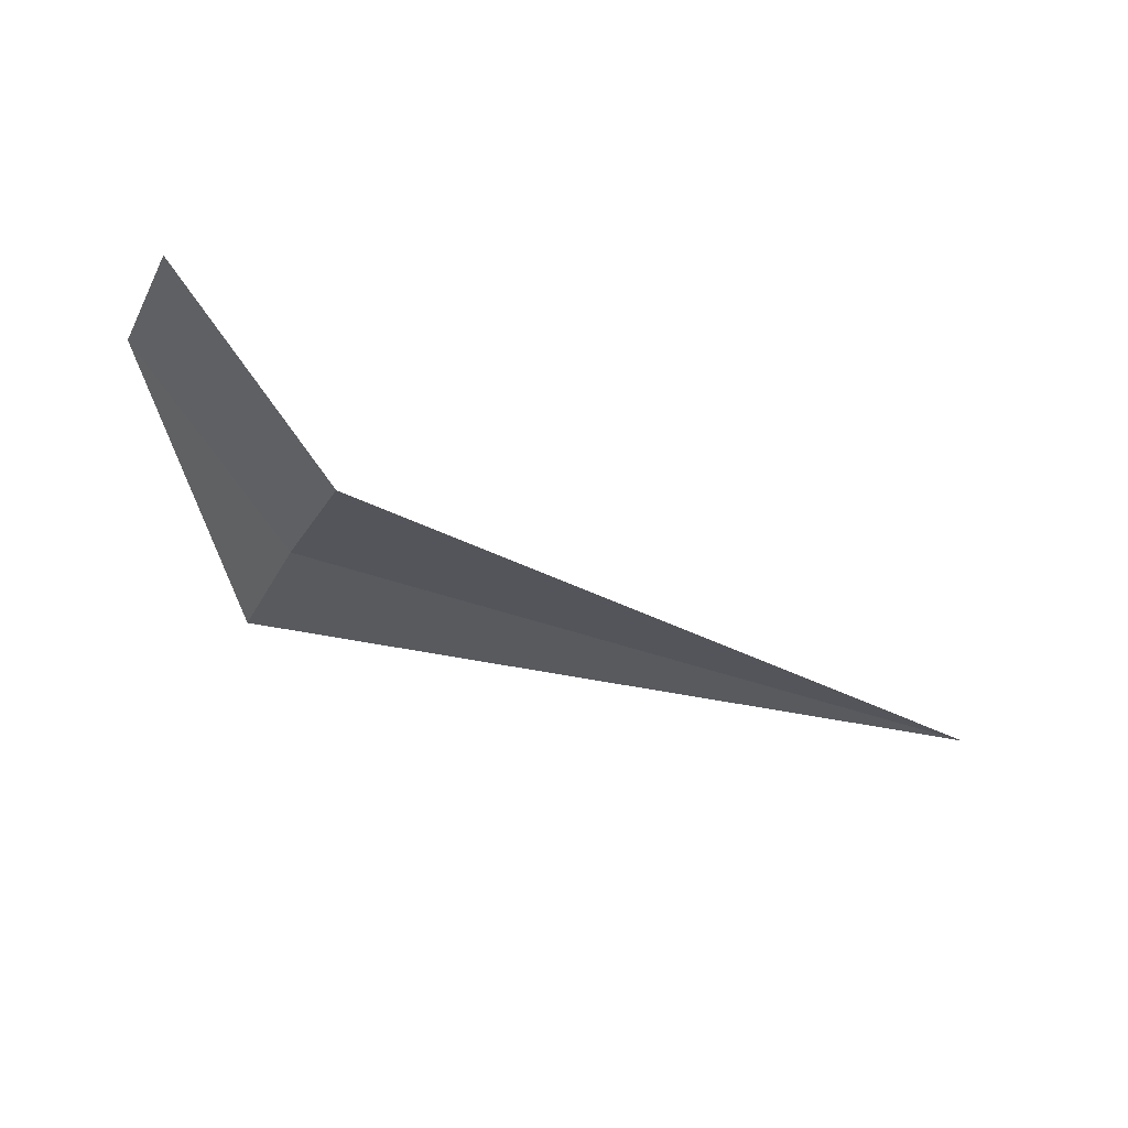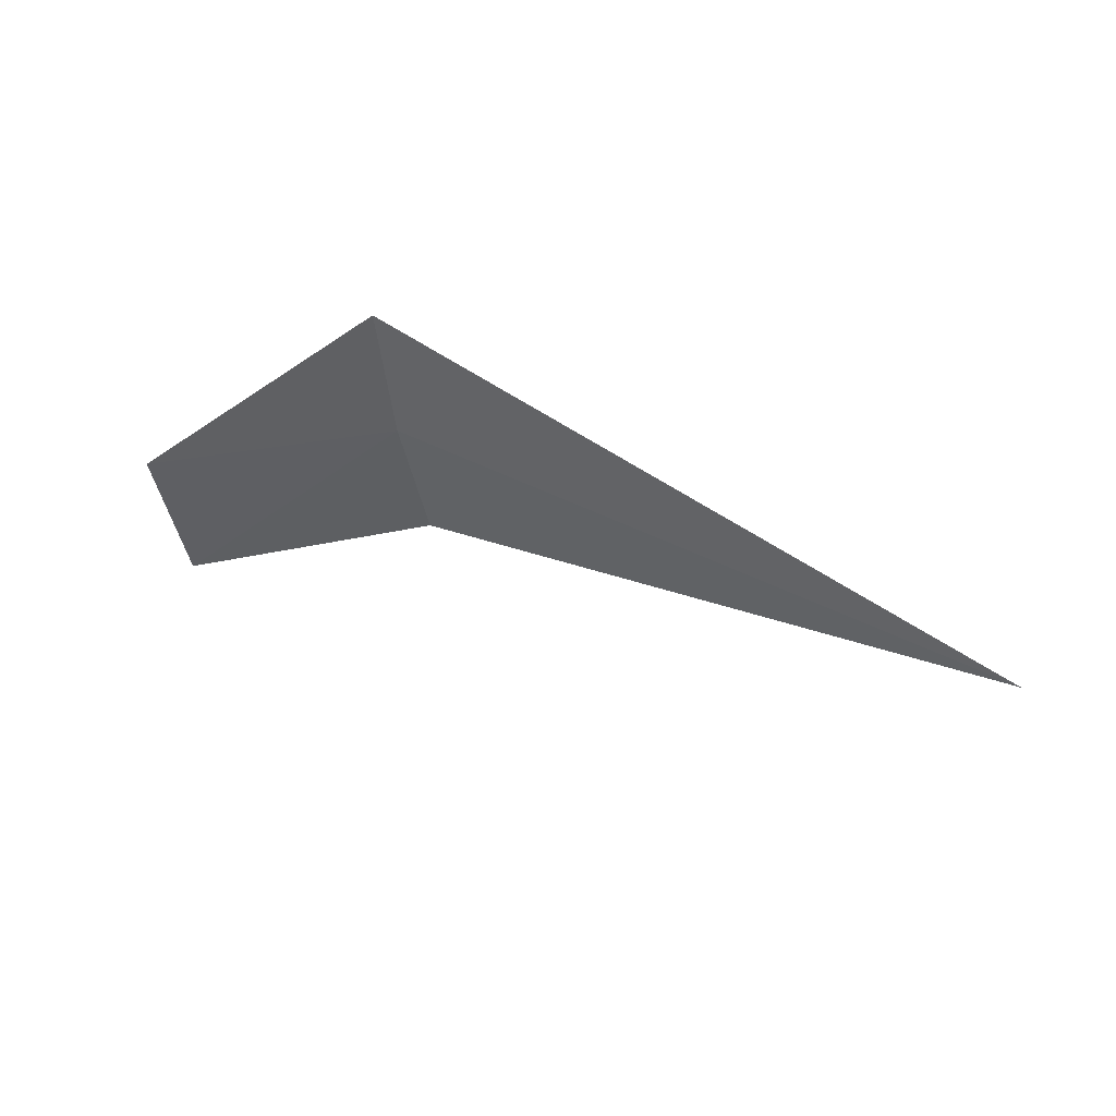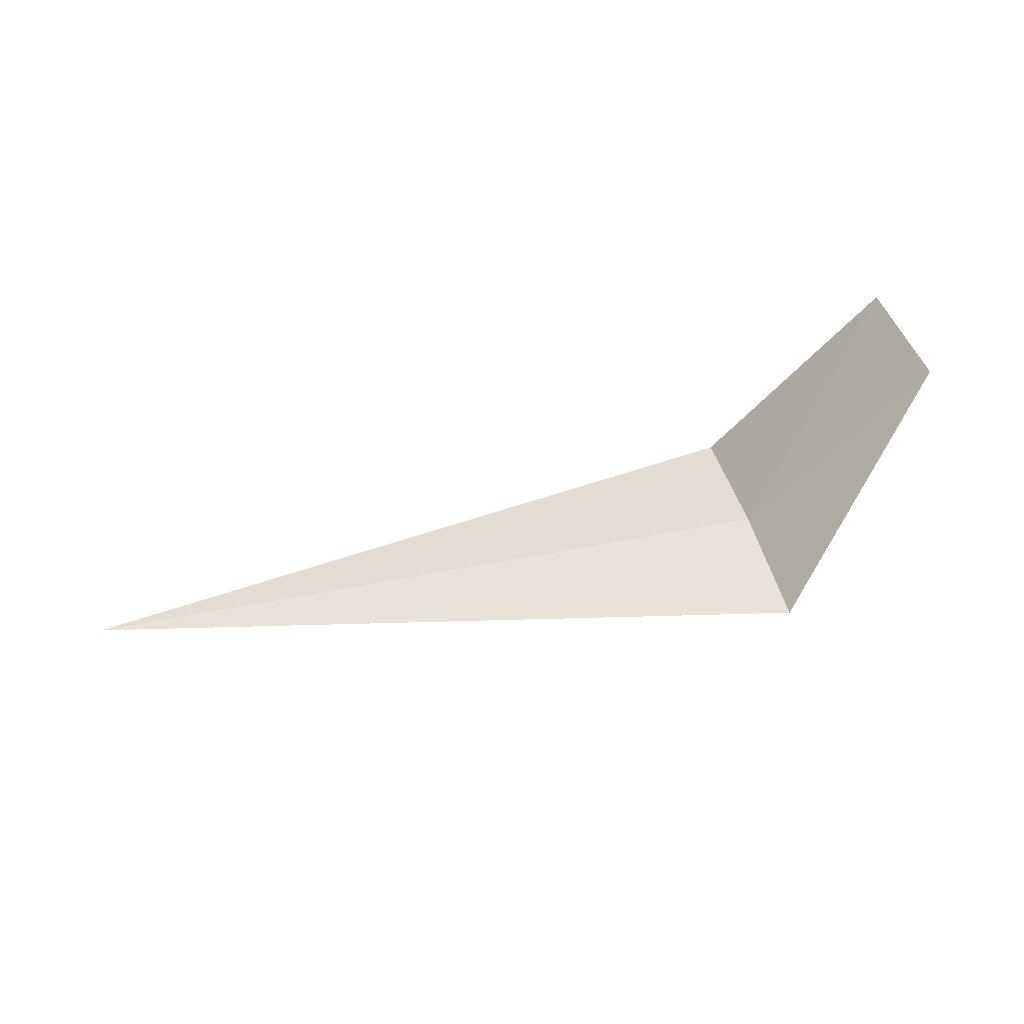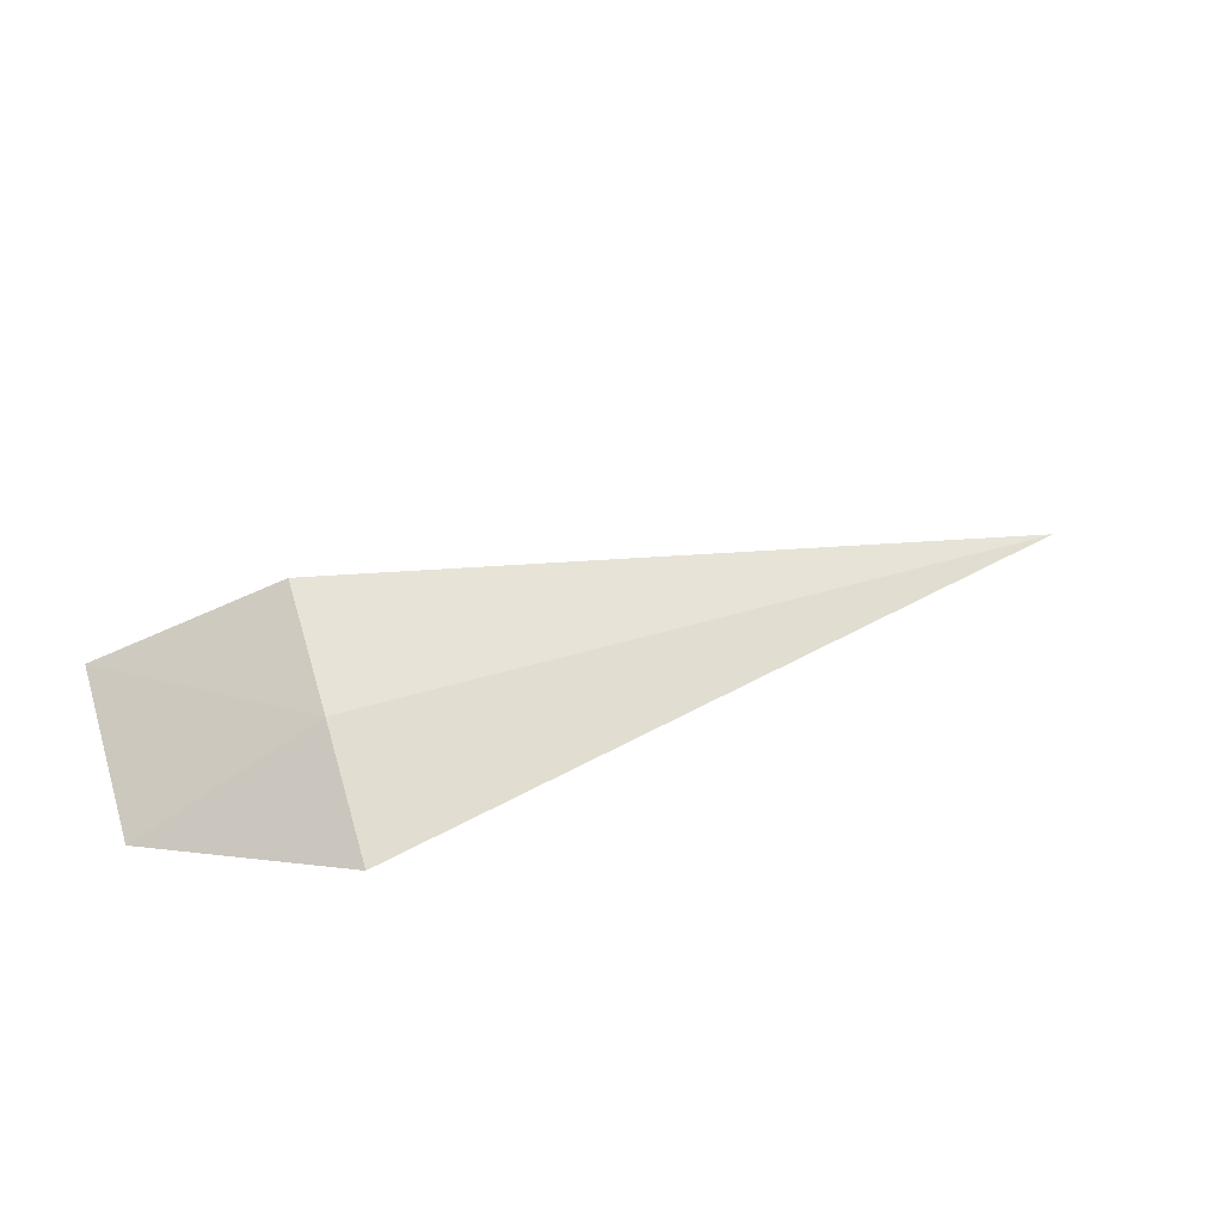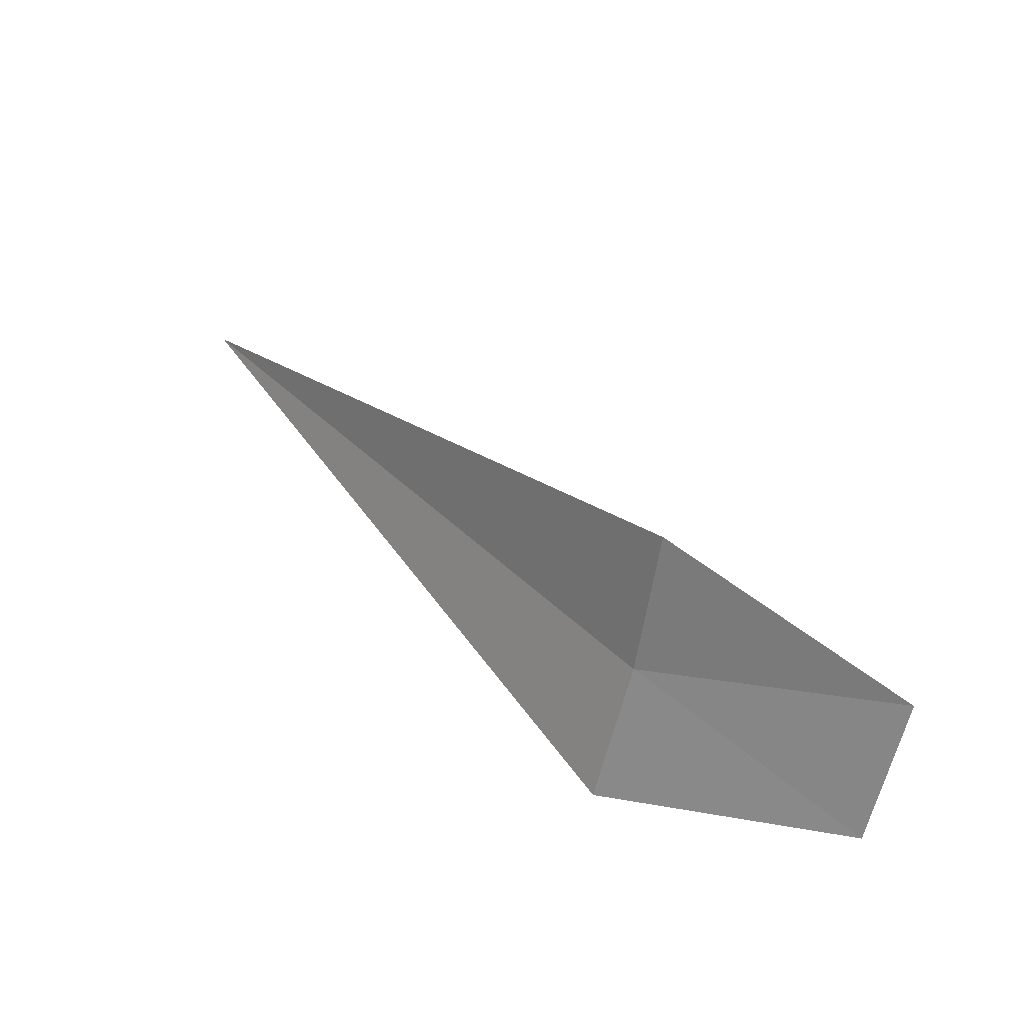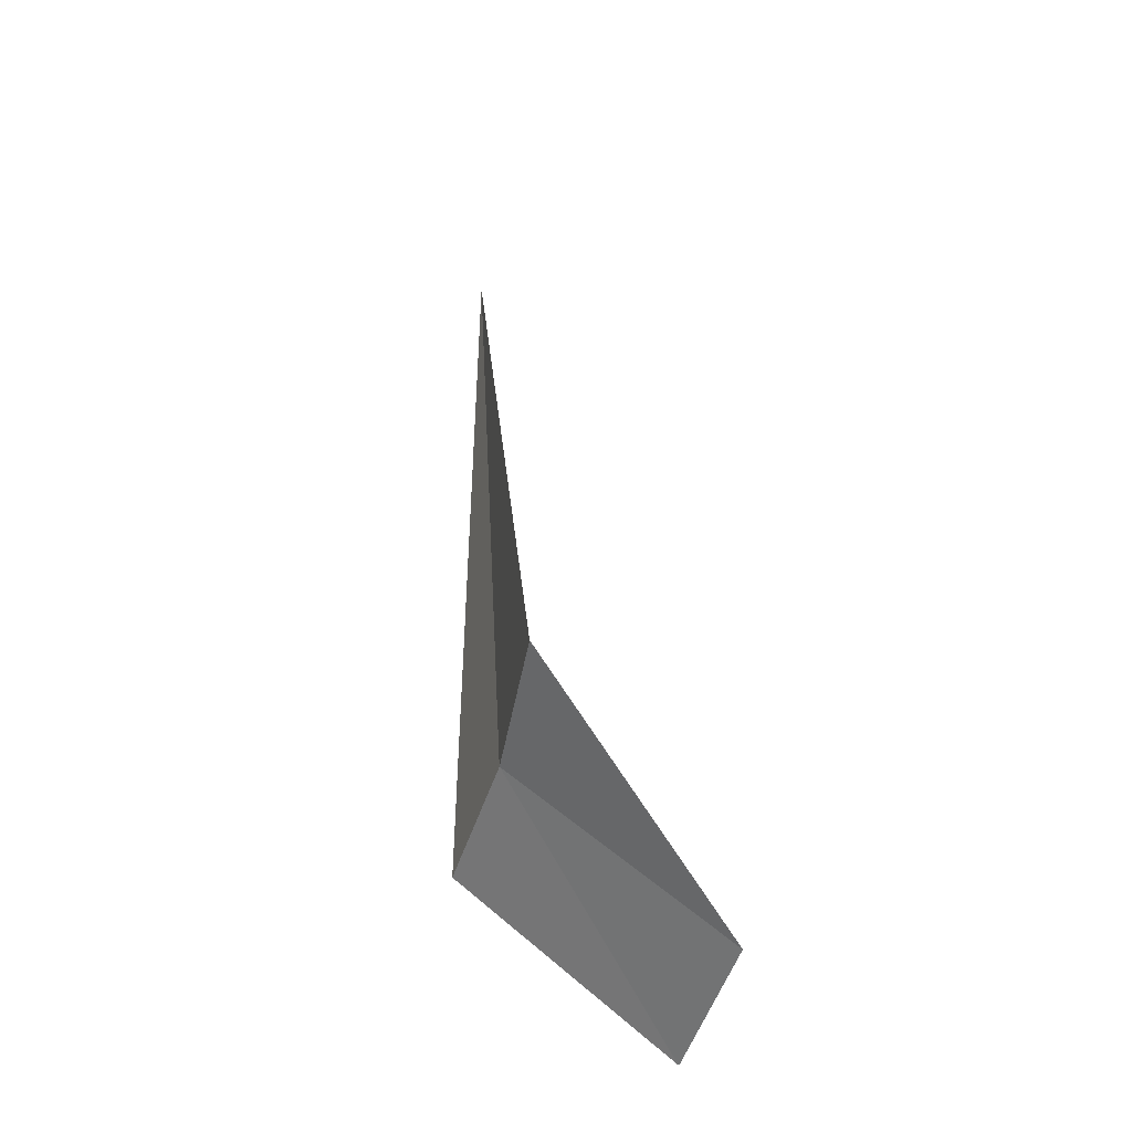
<metadata>
{"format":"obj","ext":"obj","renderer":"f3d","projection":"perspective","resolution":1024,"background":"white","views":[{"elev":-41.6,"azim":156.3,"up":"+Y"},{"elev":33.8,"azim":-142.2,"up":"+Z"},{"elev":53.8,"azim":-11.8,"up":"+Y"},{"elev":52.7,"azim":162.7,"up":"+Y"},{"elev":38.6,"azim":51.1,"up":"+Z"},{"elev":41.4,"azim":87.0,"up":"+Z"}]}
</metadata>
<code>
v 1.915 -2.254 18.78
v 1.915 -2.496 18.02
v -1.981 -2.254 18.78
v 1.915 -2.107 19.57
v 2.915 -1.252 18.67
v 2.915 -1.493 17.85
f 1 5 4
f 1 6 5
f 1 2 6
f 1 3 2
f 1 4 3

</code>
